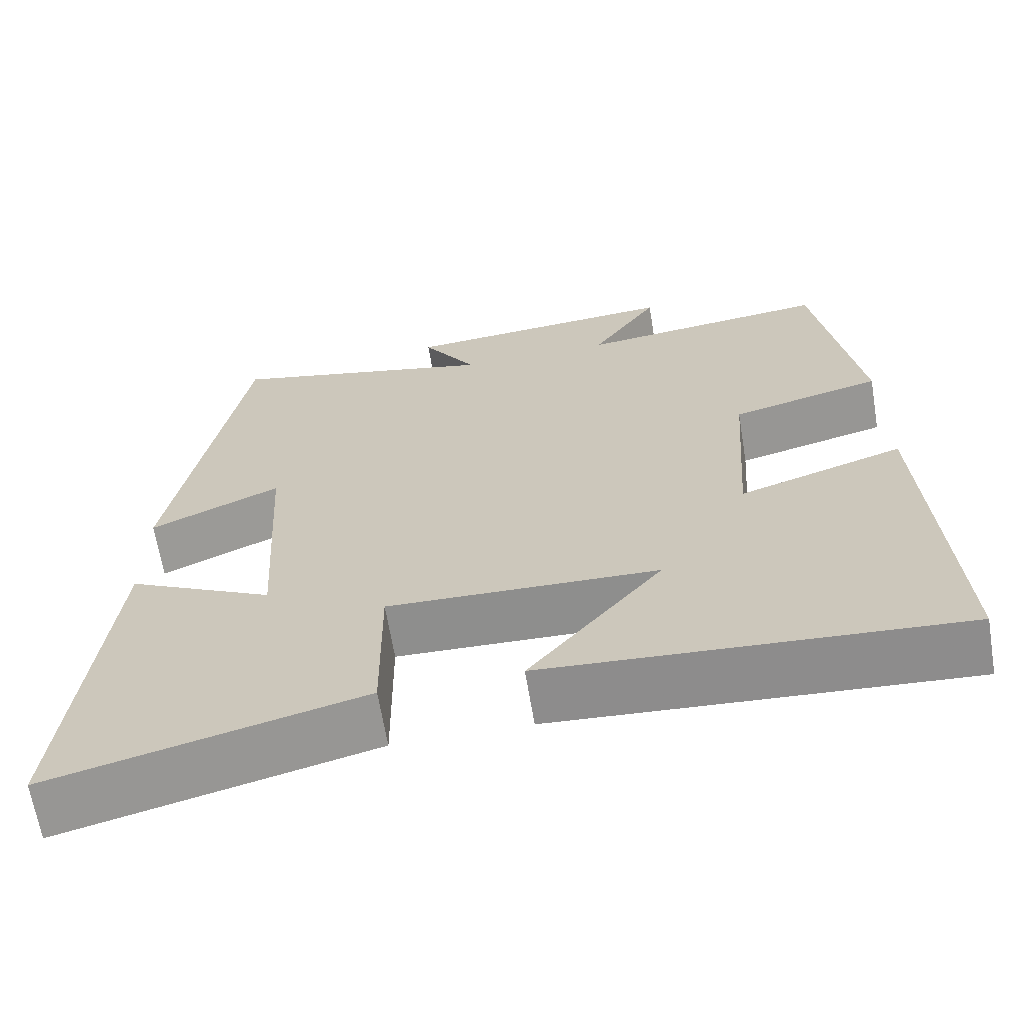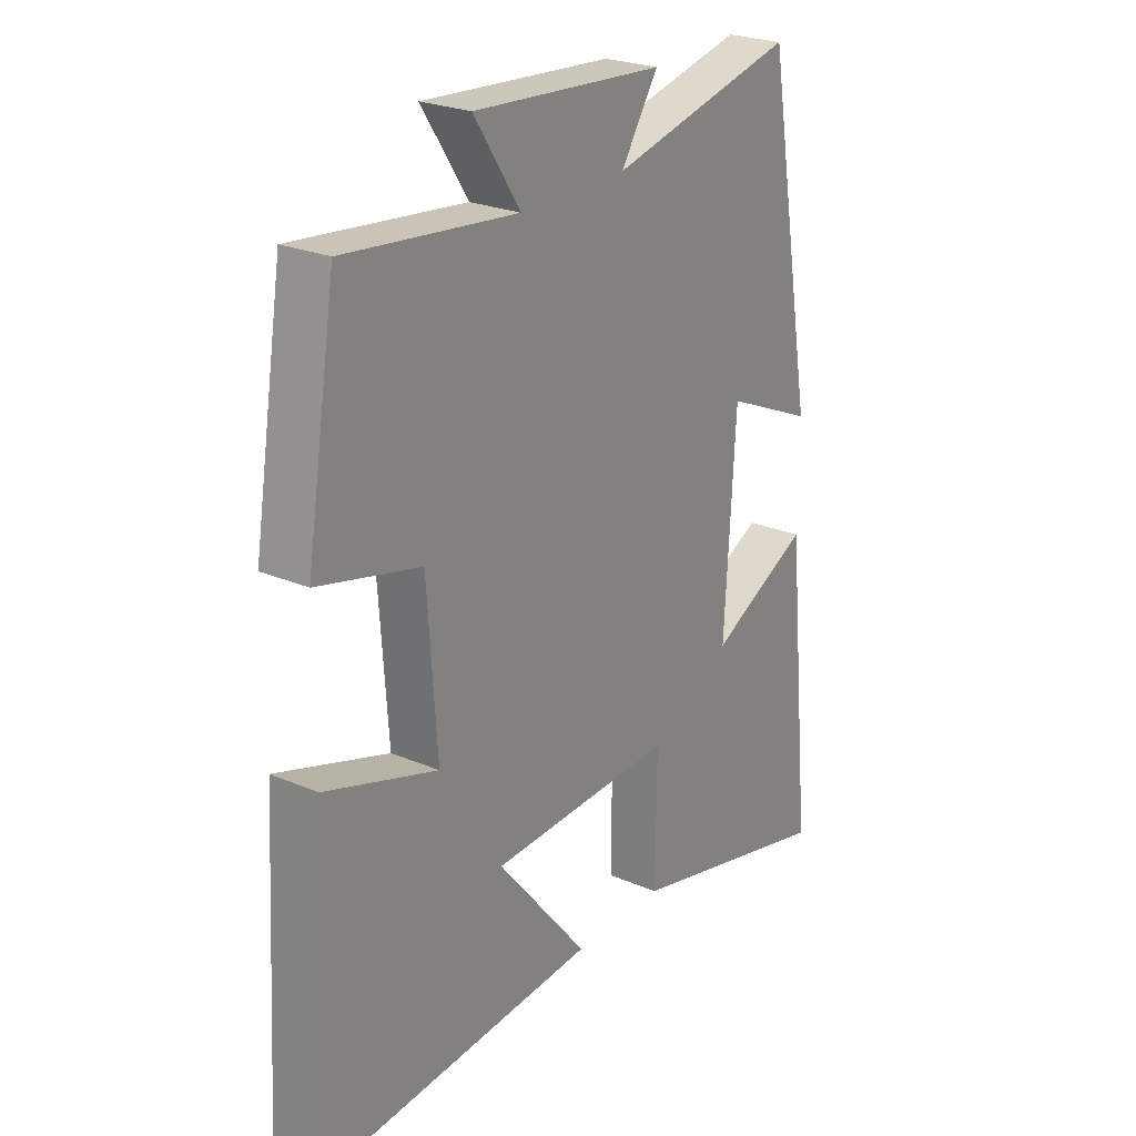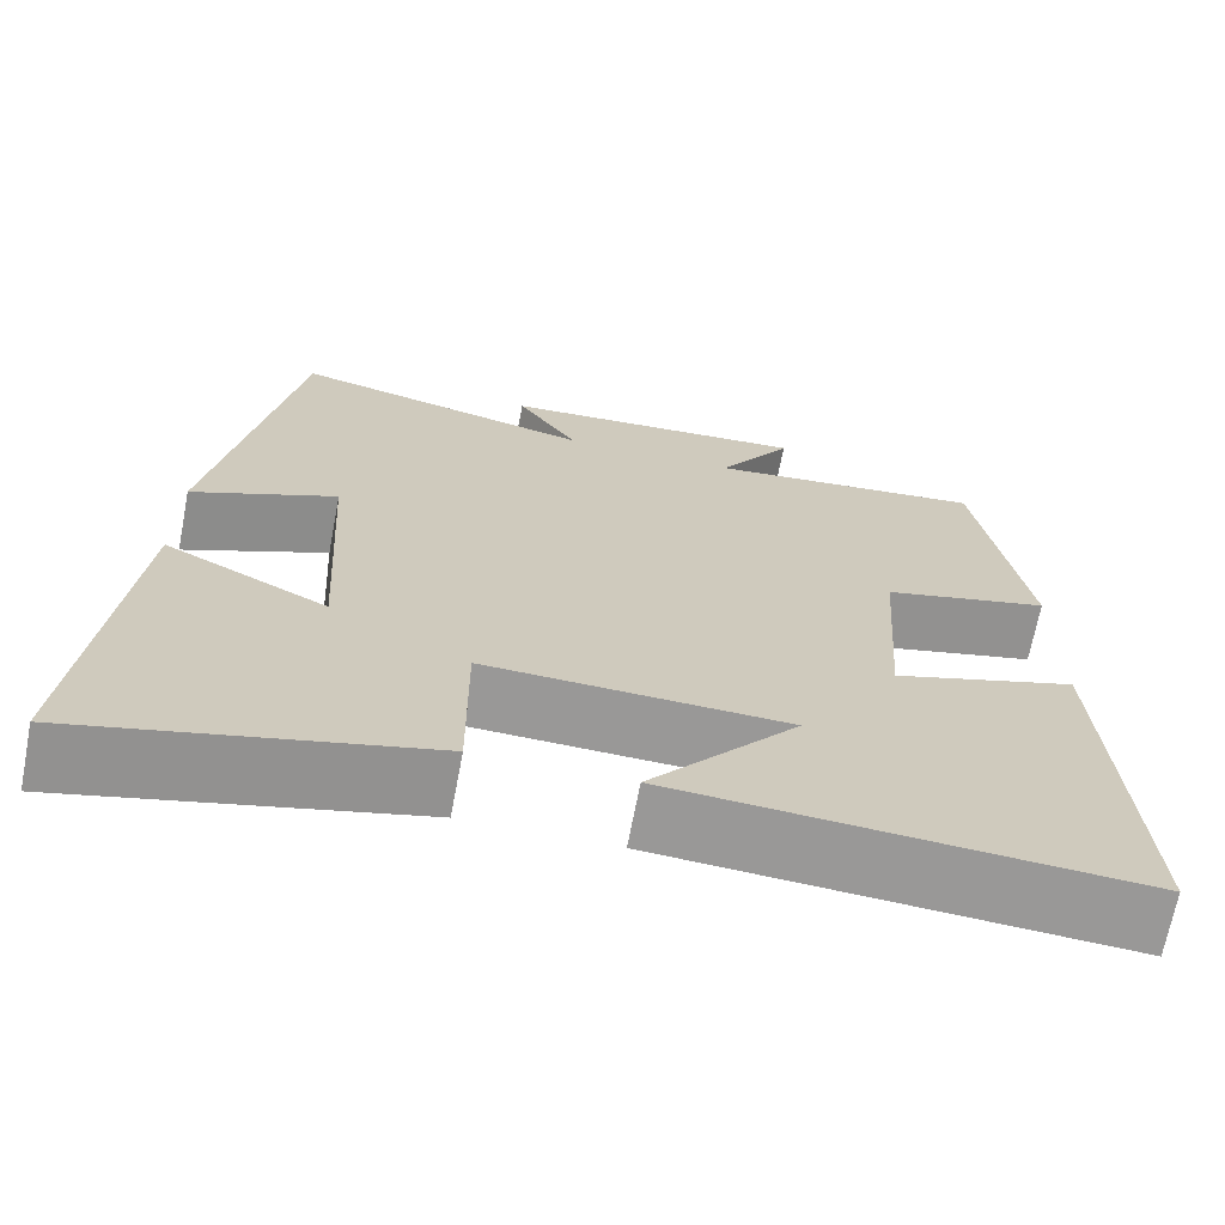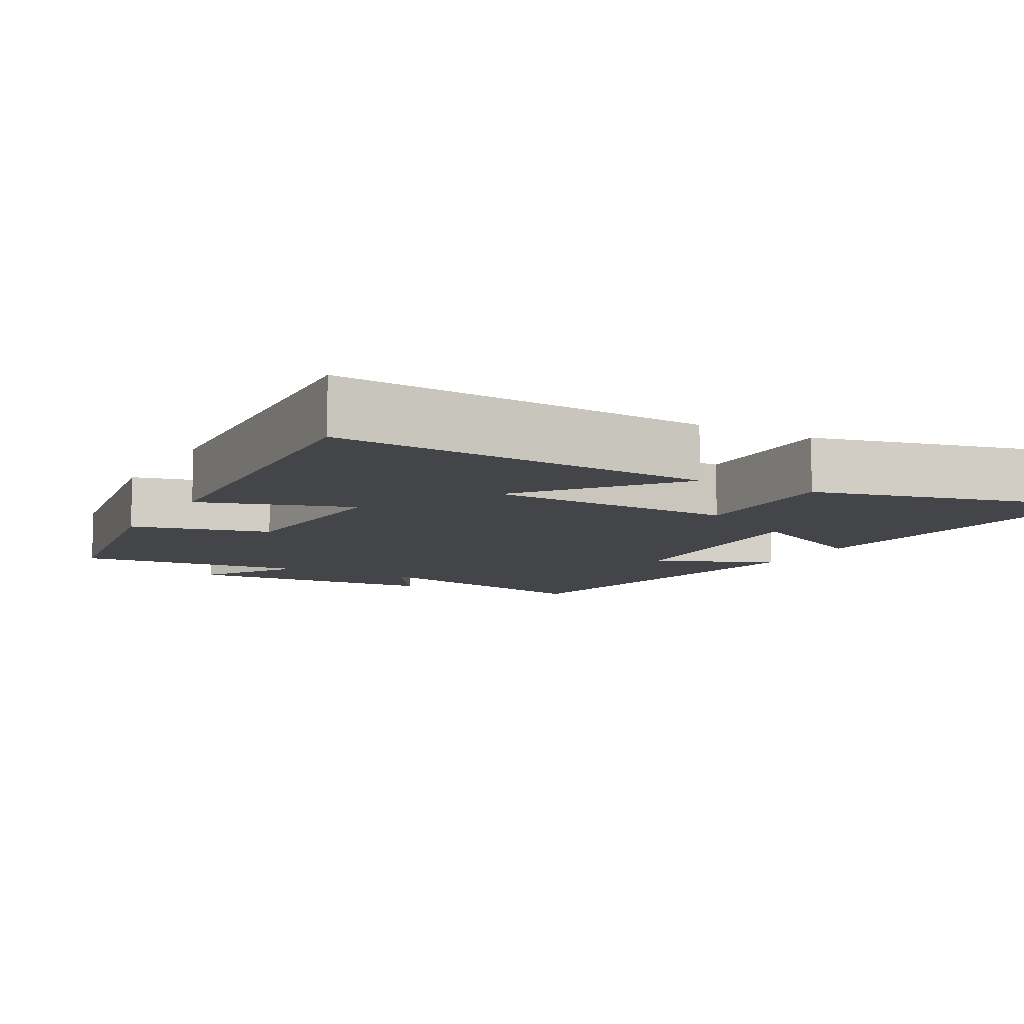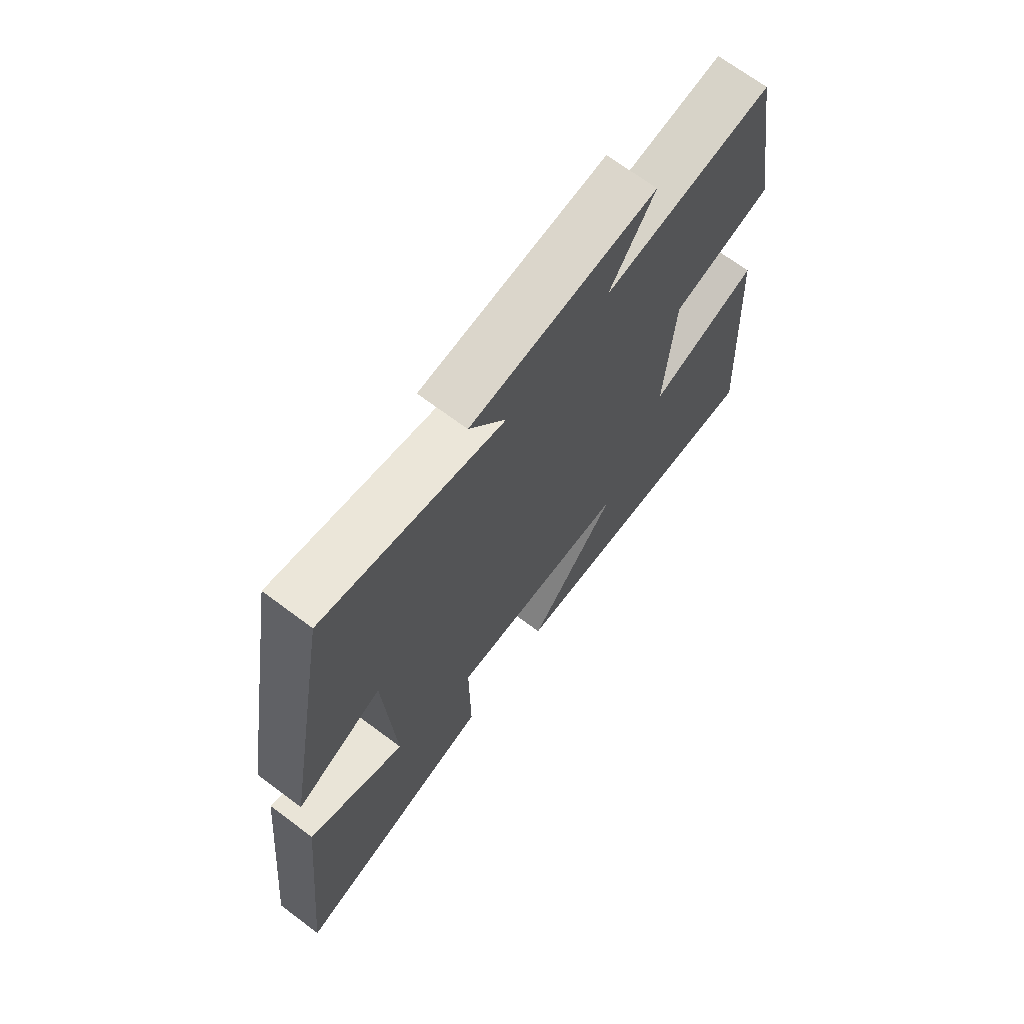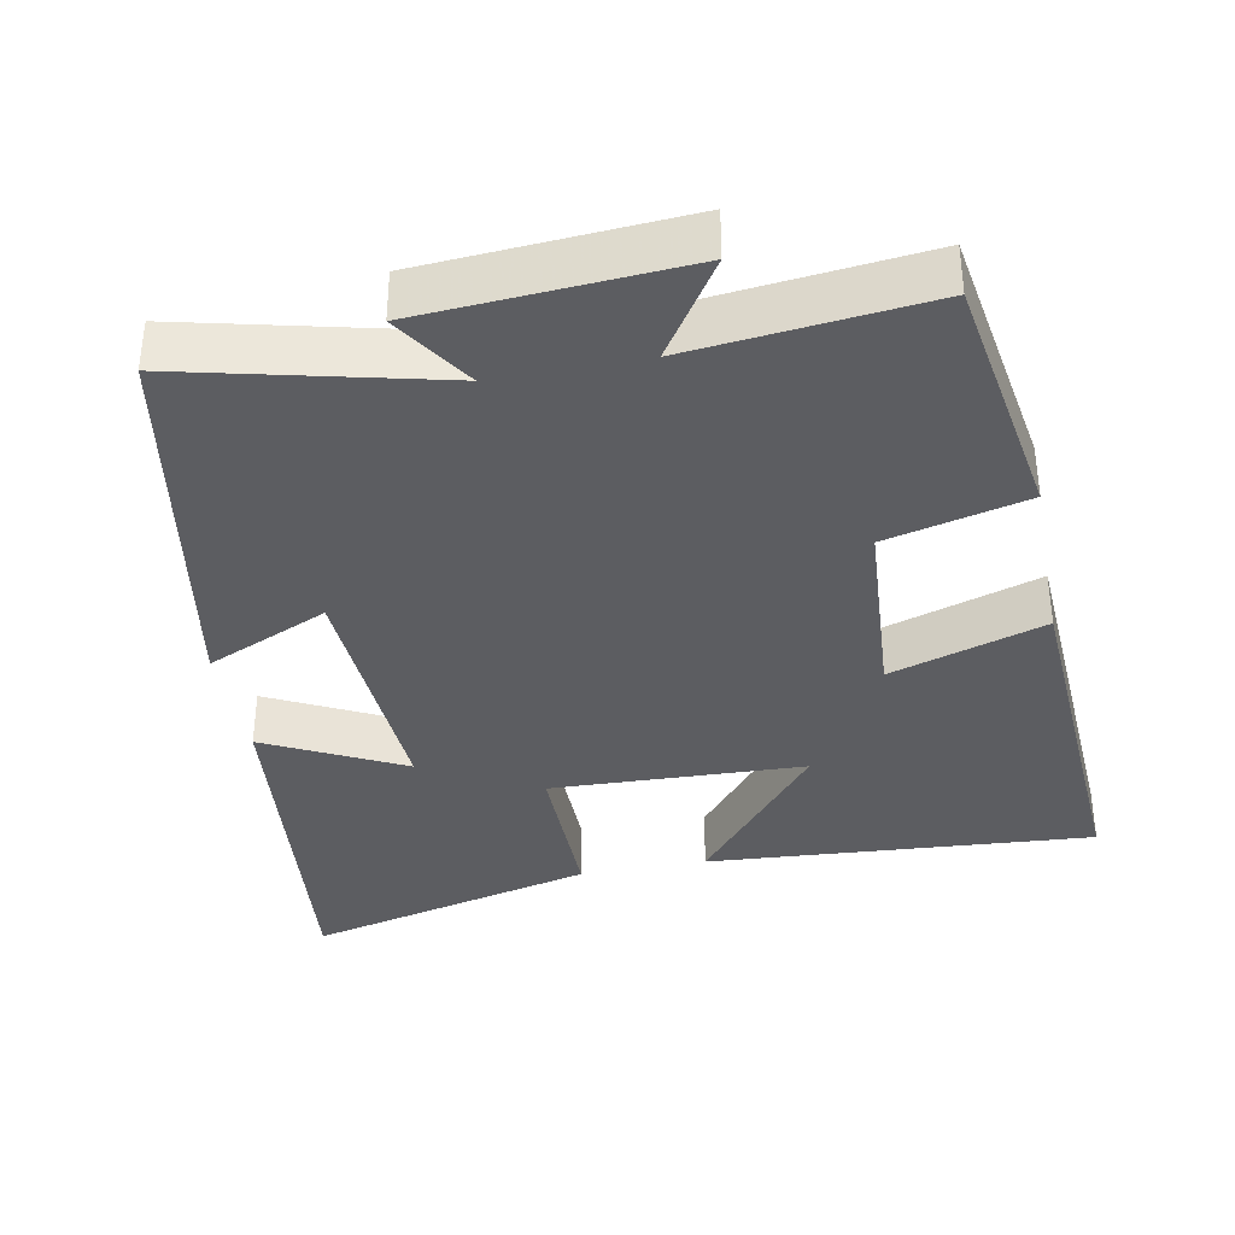
<metadata>
{"format":"obj","ext":"obj","renderer":"f3d","projection":"perspective","resolution":1024,"background":"white","views":[{"elev":-65.5,"azim":9.4,"up":"+Z"},{"elev":24.6,"azim":125.0,"up":"+Z"},{"elev":-68.6,"azim":-10.8,"up":"+Z"},{"elev":-9.1,"azim":151.1,"up":"+Y"},{"elev":69.7,"azim":-53.2,"up":"+Z"},{"elev":-36.5,"azim":10.9,"up":"+Y"}]}
</metadata>
<code>
v 0.528 0.07 -0.536
v 0.01 0.07 -0.5
v 0.178 0.07 -0.295
v -0.162 0.07 -0.283
v -0.16 0.07 -0.5
v -0.549 0.07 -0.597
v -0.5 0.07 -0.108
v -0.316 0.07 -0.201
v -0.336 0.07 0.137
v -0.5 0.07 0.064
v -0.41 0.07 0.582
v -0.068 0.07 0.5
v -0.137 0.07 0.606
v 0.213 0.07 0.63
v 0.128 0.07 0.5
v 0.445 0.07 0.534
v 0.5 0.07 0.195
v 0.311 0.07 0.148
v 0.293 0.07 -0.112
v 0.5 0.07 -0.045
v 0.528 0 -0.536
v 0.01 0 -0.5
v 0.178 0 -0.295
v -0.162 0 -0.283
v -0.16 0 -0.5
v -0.549 0 -0.597
v -0.5 0 -0.108
v -0.316 0 -0.201
v -0.336 0 0.137
v -0.5 0 0.064
v -0.41 0 0.582
v -0.068 0 0.5
v -0.137 0 0.606
v 0.213 0 0.63
v 0.128 0 0.5
v 0.445 0 0.534
v 0.5 0 0.195
v 0.311 0 0.148
v 0.293 0 -0.112
v 0.5 0 -0.045
f 19 20 1
f 15 16 17 18
f 15 18 19
f 12 13 14 15
f 12 15 19
f 9 10 11 12
f 8 9 12 19
f 6 7 8
f 5 6 8
f 4 5 8
f 3 4 8 19
f 1 2 3
f 1 3 19
f 21 40 39
f 38 37 36 35
f 39 38 35
f 35 34 33 32
f 39 35 32
f 32 31 30 29
f 39 32 29 28
f 28 27 26
f 28 26 25
f 28 25 24
f 39 28 24 23
f 23 22 21
f 39 23 21
f 1 21 22 2
f 2 22 23 3
f 3 23 24 4
f 4 24 25 5
f 5 25 26 6
f 6 26 27 7
f 7 27 28 8
f 8 28 29 9
f 9 29 30 10
f 10 30 31 11
f 11 31 32 12
f 12 32 33 13
f 13 33 34 14
f 14 34 35 15
f 15 35 36 16
f 16 36 37 17
f 17 37 38 18
f 18 38 39 19
f 19 39 40 20
f 20 40 21 1

</code>
